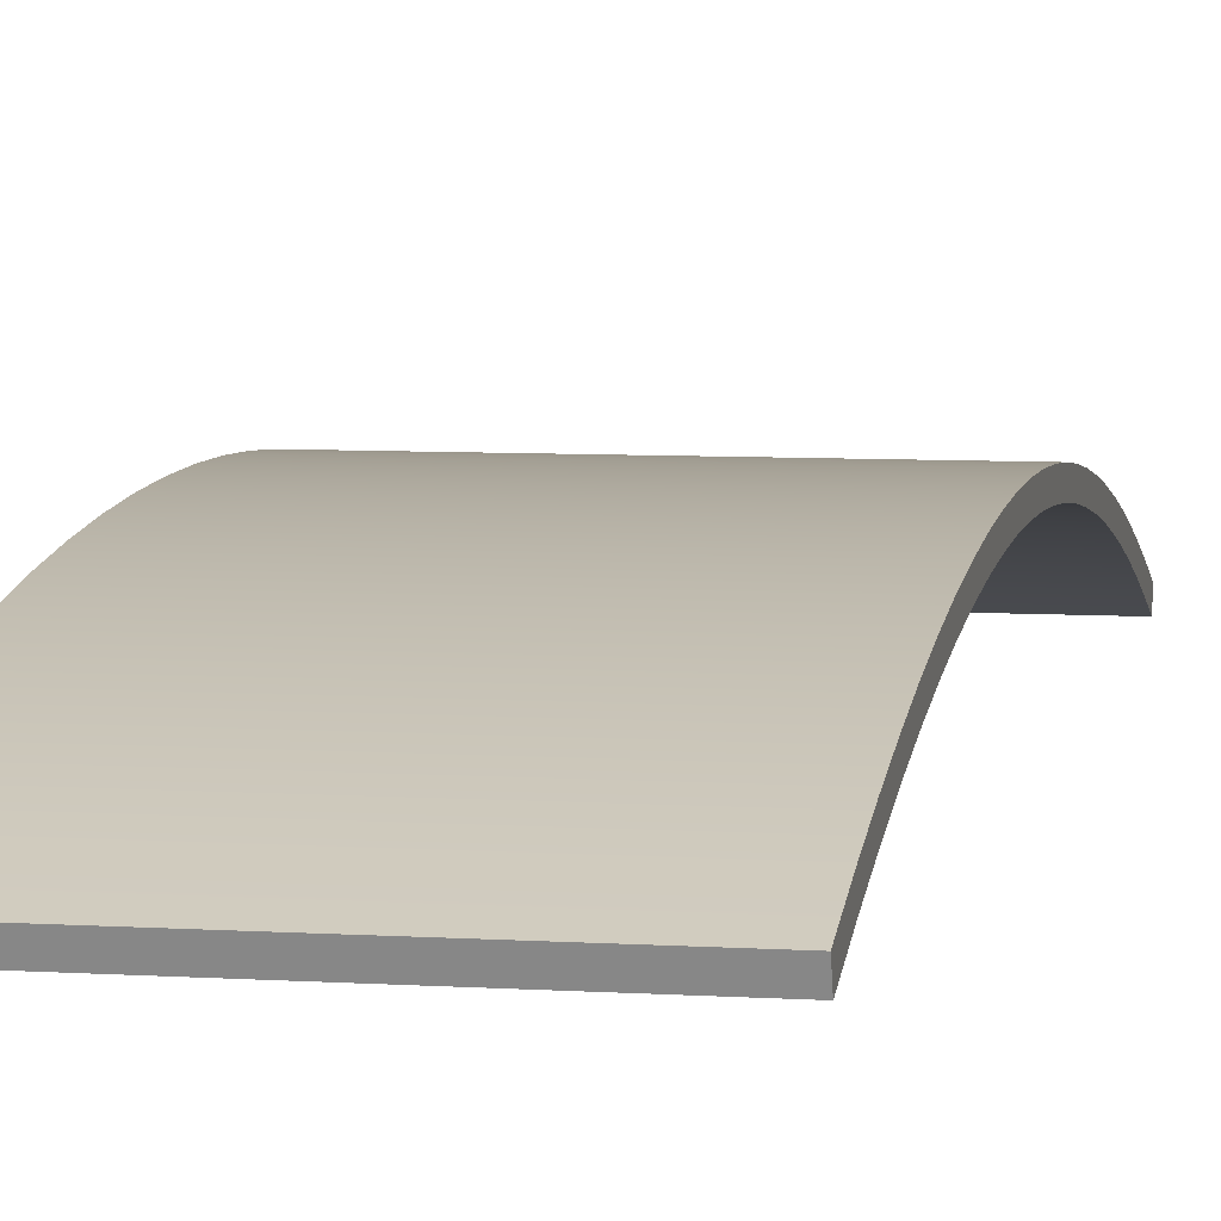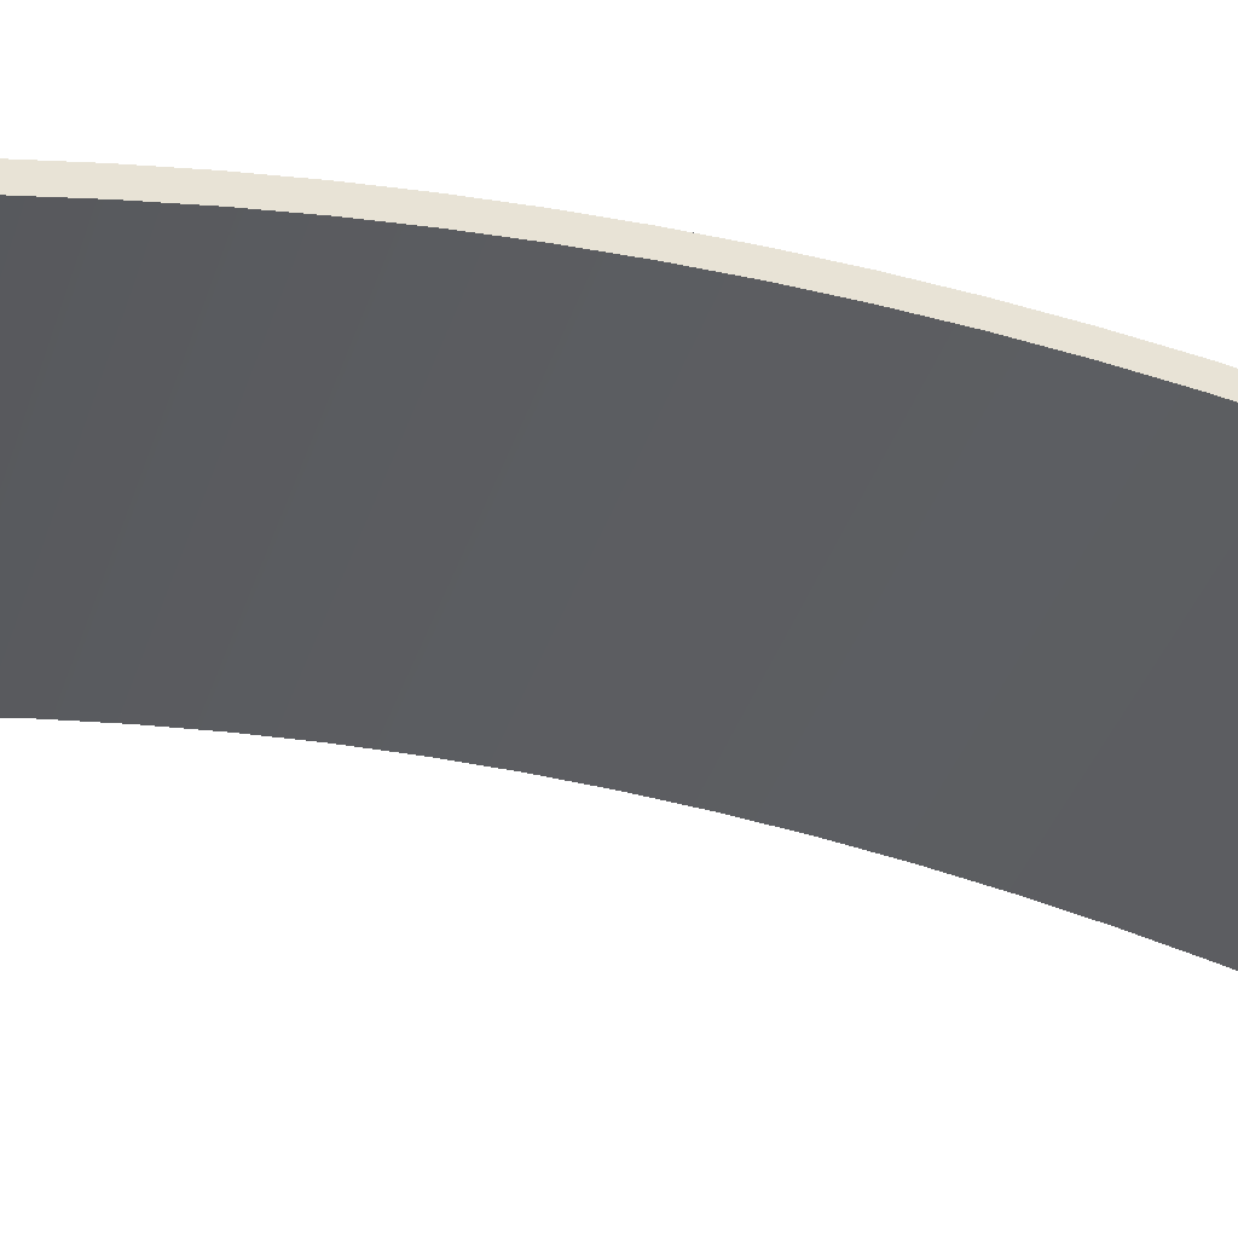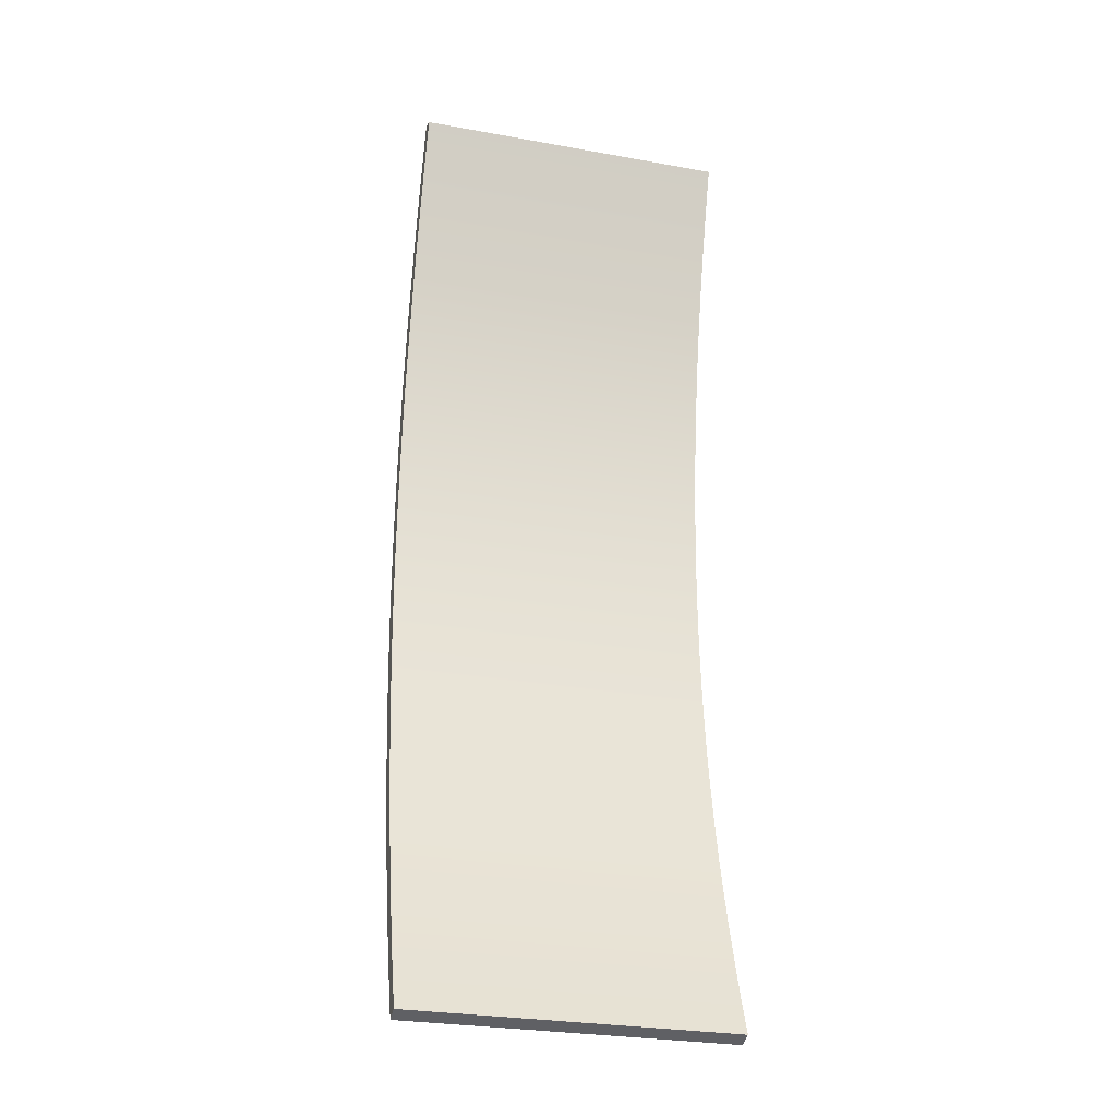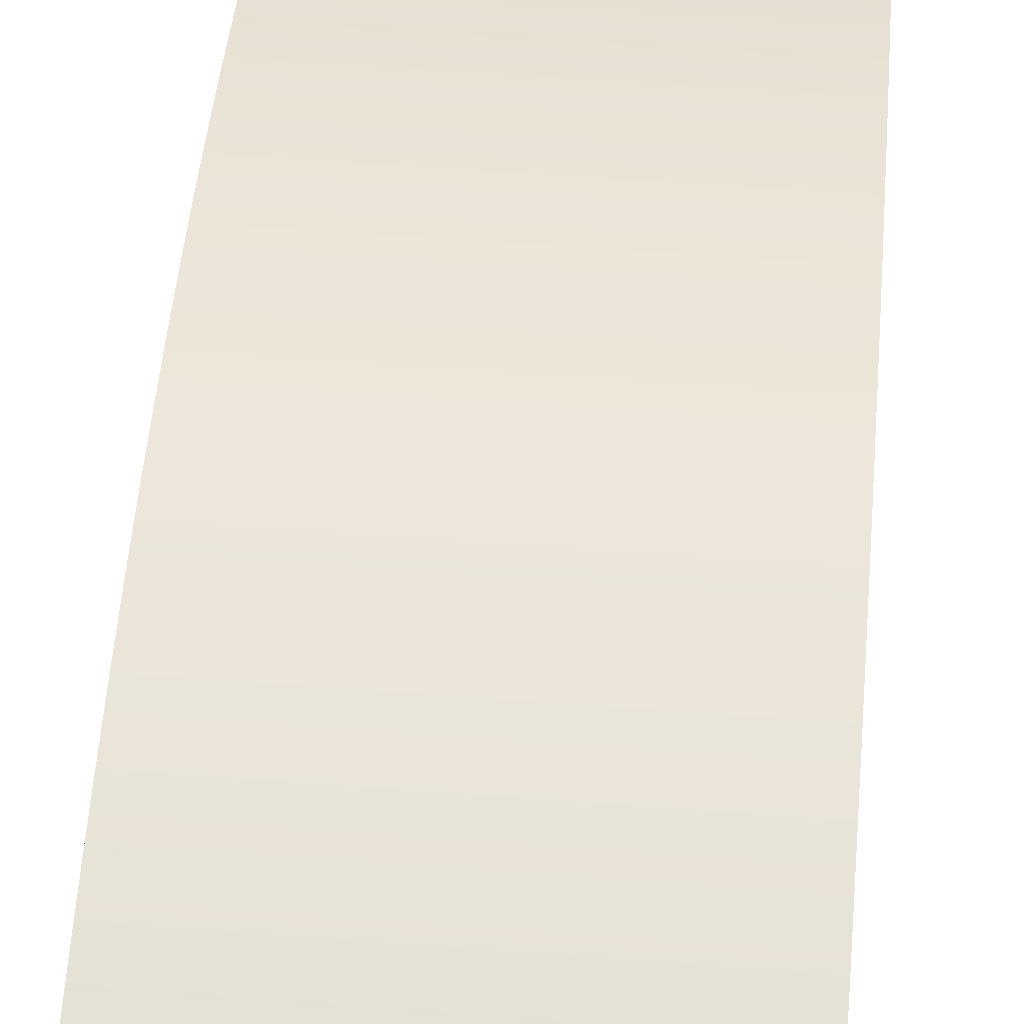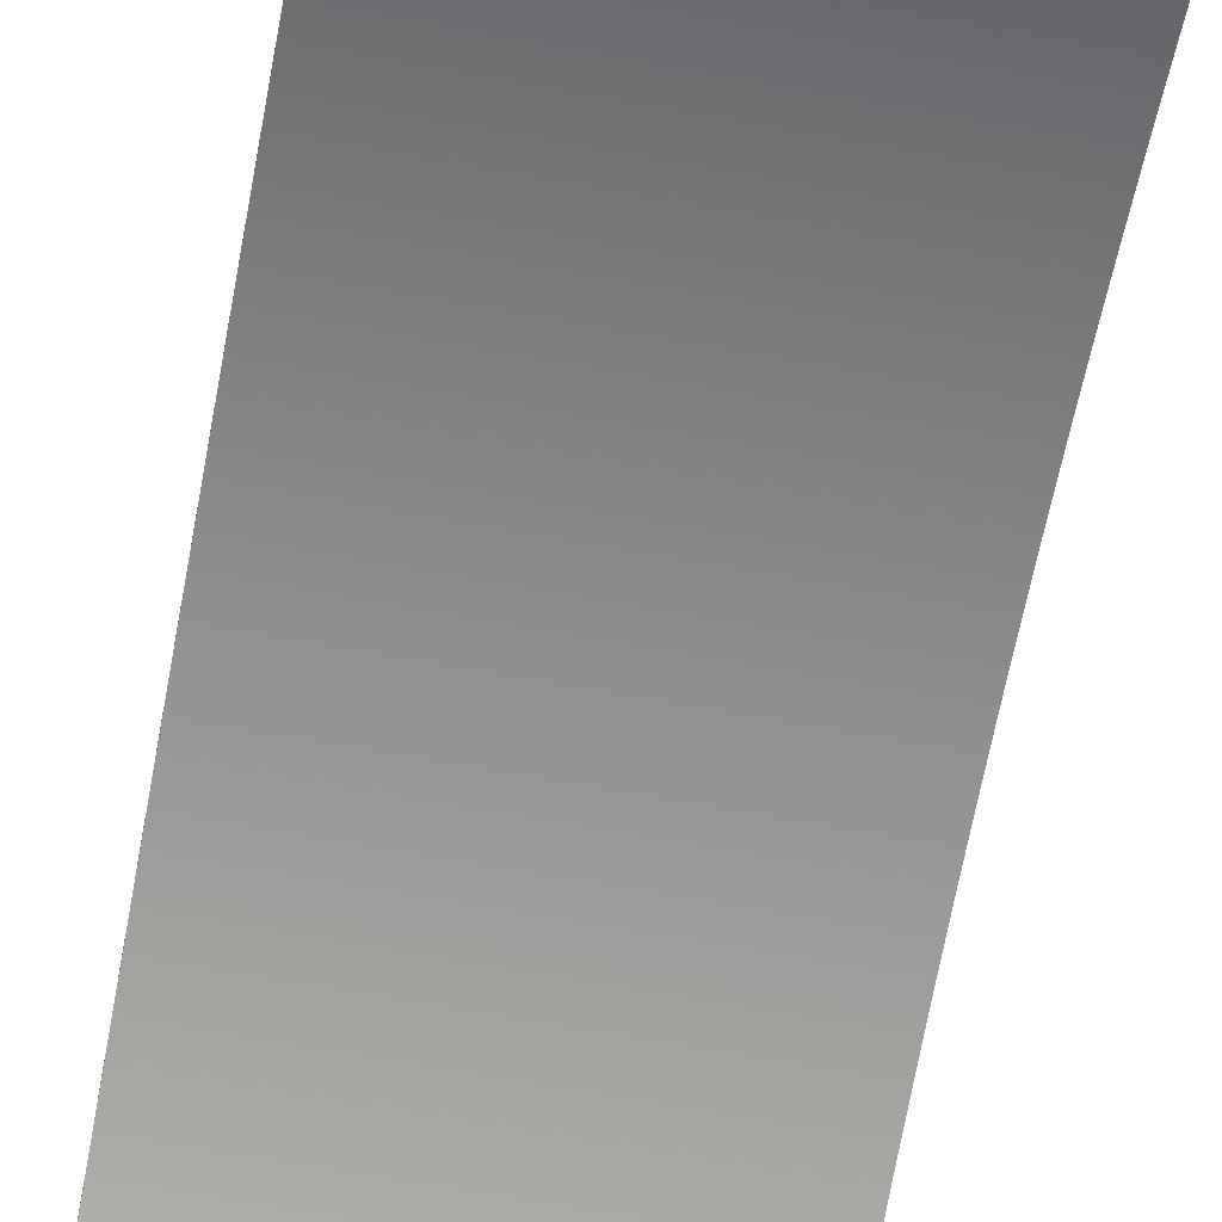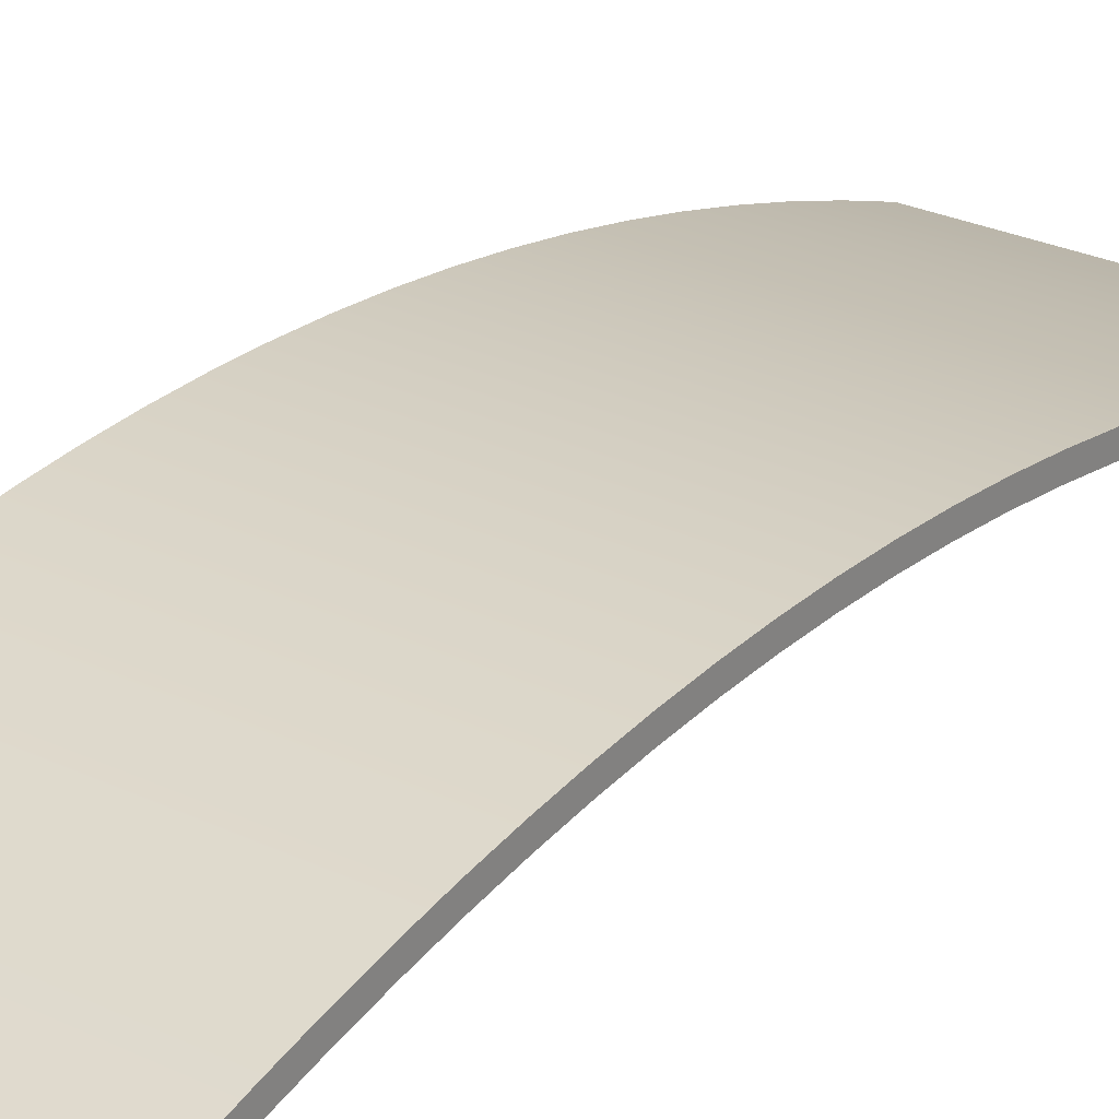
<metadata>
{"format":"obj","ext":"obj","renderer":"f3d","projection":"perspective","resolution":1024,"background":"white","views":[{"elev":6.5,"azim":11.1,"up":"+Y"},{"elev":-36.2,"azim":-106.5,"up":"+Y"},{"elev":-28.3,"azim":-15.2,"up":"+Z"},{"elev":51.3,"azim":-175.2,"up":"+Y"},{"elev":-63.7,"azim":-10.6,"up":"+Y"},{"elev":26.2,"azim":-142.8,"up":"+Y"}]}
</metadata>
<code>
o BezierCurve.001_BezierCurve.003
v -2.954 0 8.979
v 2.954 -0 8.979
v -2.954 0.2946 8.113
v 2.954 0.2946 8.113
v -2.954 0.5591 7.261
v 2.954 0.5591 7.261
v -2.954 0.7941 6.422
v 2.954 0.7941 6.422
v -2.954 1 5.596
v 2.954 1 5.596
v -2.954 1.178 4.782
v 2.954 1.178 4.782
v -2.954 1.329 3.98
v 2.954 1.329 3.98
v -2.954 1.452 3.189
v 2.954 1.452 3.189
v -2.954 1.549 2.409
v 2.954 1.549 2.409
v -2.954 1.62 1.639
v 2.954 1.62 1.639
v -2.954 1.666 0.8797
v 2.954 1.666 0.8797
v -2.954 1.687 0.1294
v 2.954 1.687 0.1294
v -2.954 1.684 -0.6119
v 2.954 1.684 -0.6119
v -2.954 1.658 -1.345
v 2.954 1.658 -1.345
v -2.954 1.609 -2.069
v 2.954 1.609 -2.069
v -2.954 1.538 -2.787
v 2.954 1.538 -2.787
v -2.954 1.446 -3.497
v 2.954 1.446 -3.497
v -2.954 1.332 -4.2
v 2.954 1.332 -4.2
v -2.954 1.198 -4.898
v 2.954 1.198 -4.898
v -2.954 1.044 -5.589
v 2.954 1.044 -5.589
v -2.954 0.8712 -6.276
v 2.954 0.8712 -6.276
v -2.954 0.6797 -6.958
v 2.954 0.6797 -6.958
v -2.954 0.4703 -7.635
v 2.954 0.4703 -7.635
v -2.954 0.2435 -8.309
v 2.954 0.2435 -8.309
v -2.954 0 -8.979
v 2.954 -0 -8.979
v -2.954 0.2796 9.074
v 2.954 0.2796 9.074
v 2.954 0.5754 8.205
v -2.954 0.5754 8.205
v 2.954 0.8423 7.345
v -2.954 0.8423 7.345
v 2.954 1.08 6.498
v -2.954 1.08 6.498
v 2.954 1.288 5.663
v -2.954 1.288 5.663
v 2.954 1.468 4.841
v -2.954 1.468 4.841
v 2.954 1.62 4.03
v -2.954 1.62 4.03
v 2.954 1.744 3.23
v -2.954 1.744 3.23
v 2.954 1.843 2.441
v -2.954 1.843 2.441
v 2.954 1.914 1.662
v -2.954 1.914 1.662
v 2.954 1.961 0.8927
v -2.954 1.961 0.8927
v 2.954 1.982 0.133
v -2.954 1.982 0.133
v 2.954 1.98 -0.6177
v -2.954 1.98 -0.6177
v 2.954 1.953 -1.36
v -2.954 1.953 -1.36
v 2.954 1.904 -2.094
v -2.954 1.904 -2.094
v 2.954 1.832 -2.82
v -2.954 1.832 -2.82
v 2.954 1.738 -3.54
v -2.954 1.738 -3.54
v 2.954 1.623 -4.252
v -2.954 1.623 -4.252
v 2.954 1.487 -4.958
v -2.954 1.487 -4.958
v 2.954 1.332 -5.658
v -2.954 1.332 -5.658
v 2.954 1.157 -6.352
v -2.954 1.157 -6.352
v 2.954 0.963 -7.041
v -2.954 0.963 -7.041
v 2.954 0.7514 -7.726
v -2.954 0.7514 -7.726
v 2.954 0.5223 -8.406
v -2.954 0.5223 -8.406
v 2.954 0.2776 -9.08
v -2.954 0.2776 -9.08
f 2 1 3 4
f 4 3 5 6
f 6 5 7 8
f 8 7 9 10
f 10 9 11 12
f 12 11 13 14
f 14 13 15 16
f 16 15 17 18
f 18 17 19 20
f 20 19 21 22
f 22 21 23 24
f 24 23 25 26
f 26 25 27 28
f 28 27 29 30
f 30 29 31 32
f 32 31 33 34
f 34 33 35 36
f 36 35 37 38
f 38 37 39 40
f 40 39 41 42
f 42 41 43 44
f 44 43 45 46
f 46 45 47 48
f 48 47 49 50
f 52 53 54 51
f 53 55 56 54
f 55 57 58 56
f 57 59 60 58
f 59 61 62 60
f 61 63 64 62
f 63 65 66 64
f 65 67 68 66
f 67 69 70 68
f 69 71 72 70
f 71 73 74 72
f 73 75 76 74
f 75 77 78 76
f 77 79 80 78
f 79 81 82 80
f 81 83 84 82
f 83 85 86 84
f 85 87 88 86
f 87 89 90 88
f 89 91 92 90
f 91 93 94 92
f 93 95 96 94
f 95 97 98 96
f 97 99 100 98
f 46 48 97 95
f 1 2 52 51
f 19 17 68 70
f 37 35 86 88
f 2 4 53 52
f 20 22 71 69
f 38 40 89 87
f 11 9 60 62
f 29 27 78 80
f 47 45 96 98
f 12 14 63 61
f 30 32 81 79
f 48 50 99 97
f 3 1 51 54
f 21 19 70 72
f 39 37 88 90
f 50 49 100 99
f 4 6 55 53
f 22 24 73 71
f 40 42 91 89
f 13 11 62 64
f 31 29 80 82
f 49 47 98 100
f 14 16 65 63
f 32 34 83 81
f 5 3 54 56
f 23 21 72 74
f 41 39 90 92
f 6 8 57 55
f 24 26 75 73
f 42 44 93 91
f 15 13 64 66
f 33 31 82 84
f 16 18 67 65
f 34 36 85 83
f 7 5 56 58
f 25 23 74 76
f 43 41 92 94
f 8 10 59 57
f 26 28 77 75
f 44 46 95 93
f 17 15 66 68
f 35 33 84 86
f 18 20 69 67
f 36 38 87 85
f 9 7 58 60
f 27 25 76 78
f 45 43 94 96
f 10 12 61 59
f 28 30 79 77

</code>
